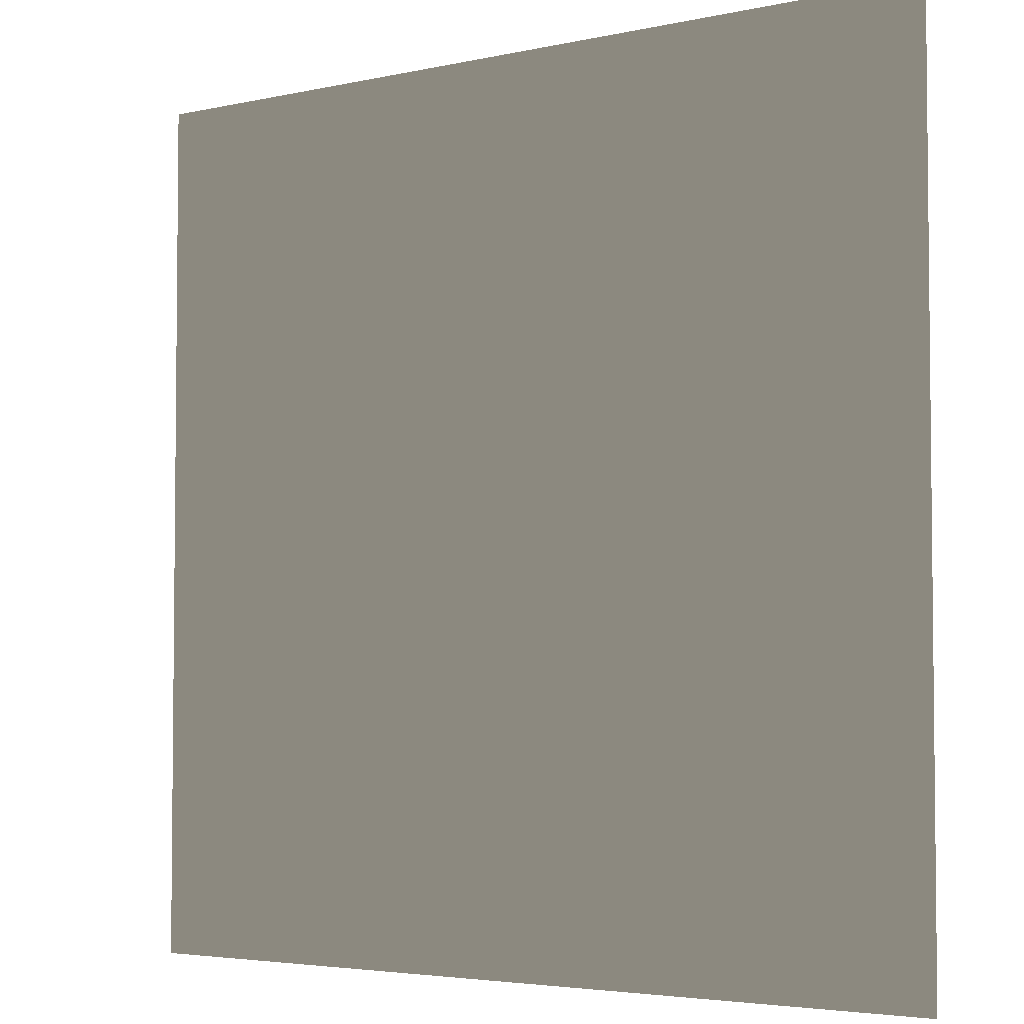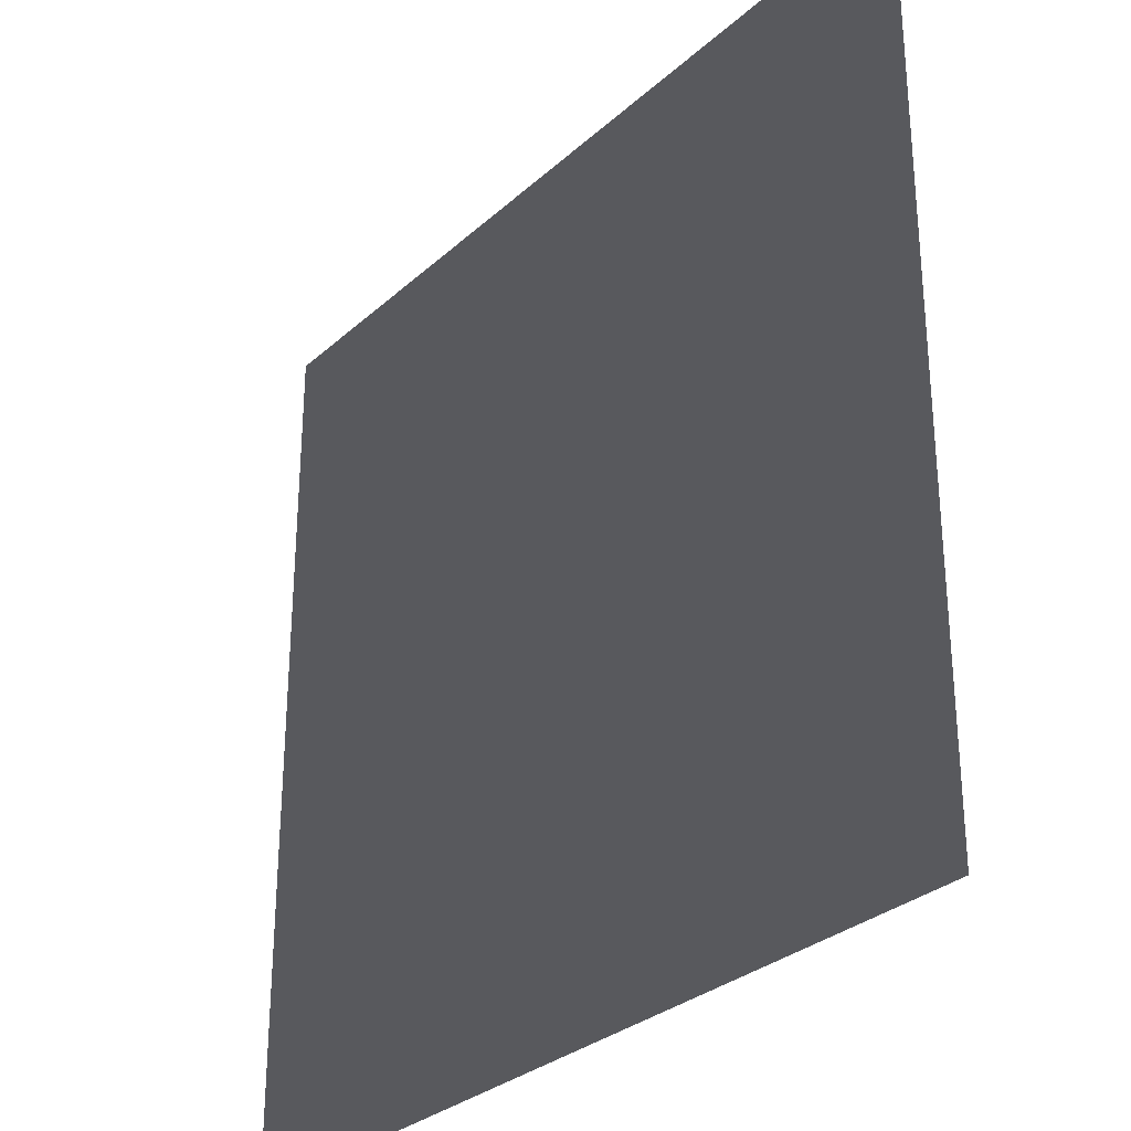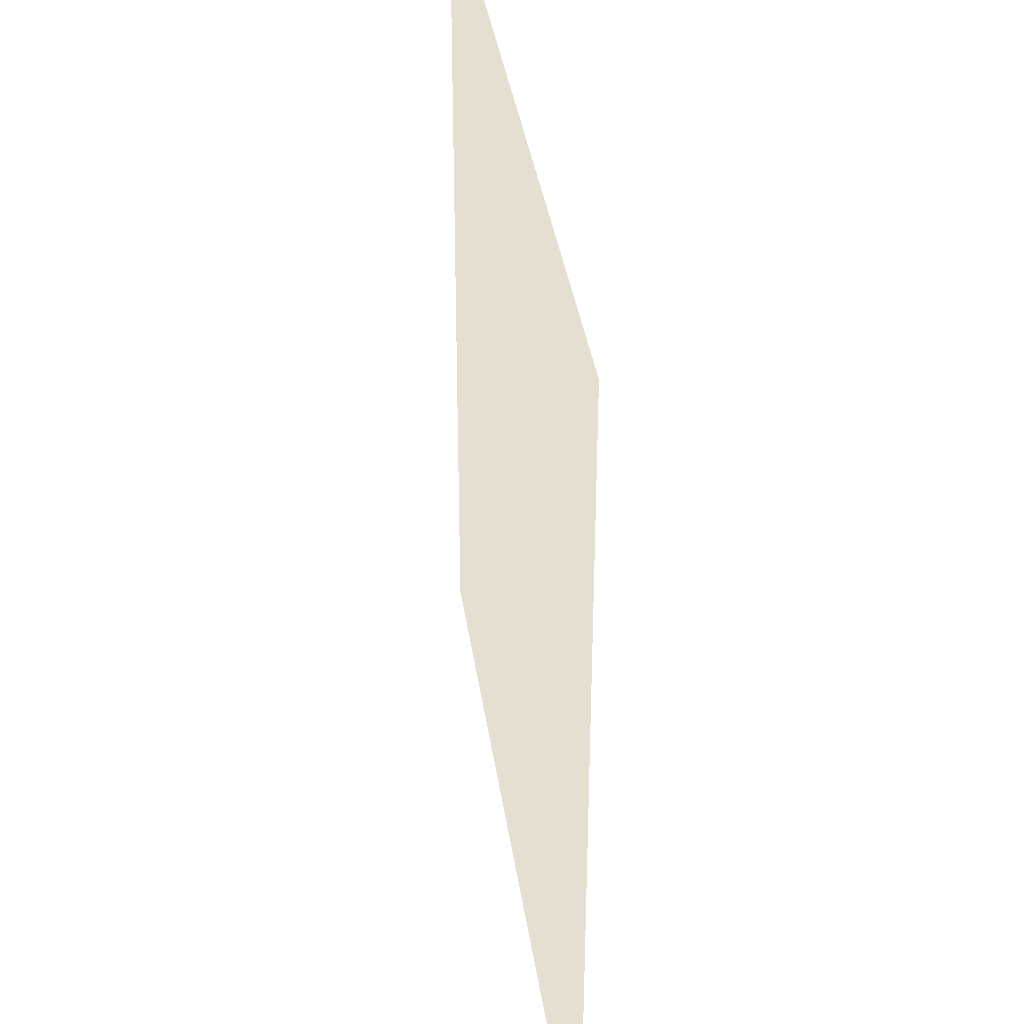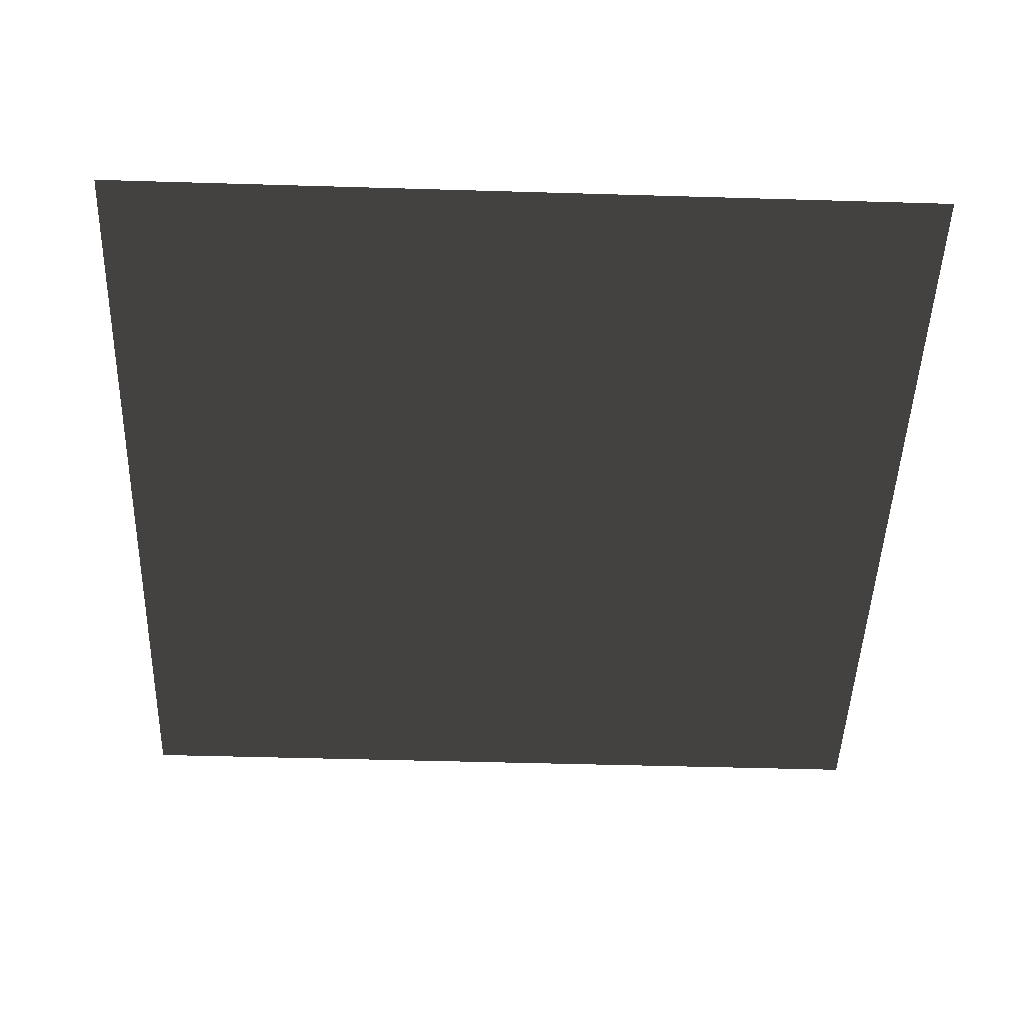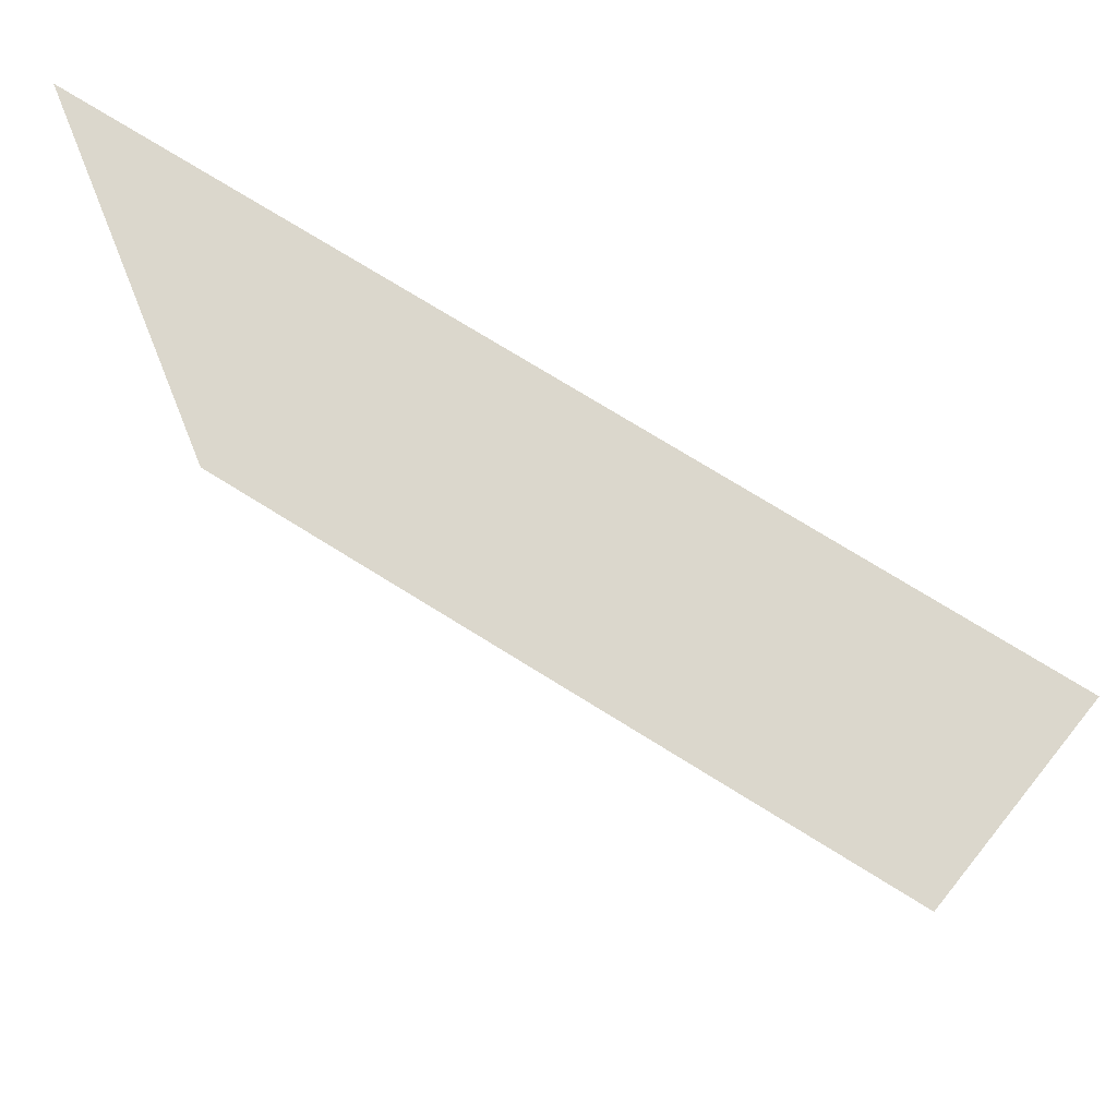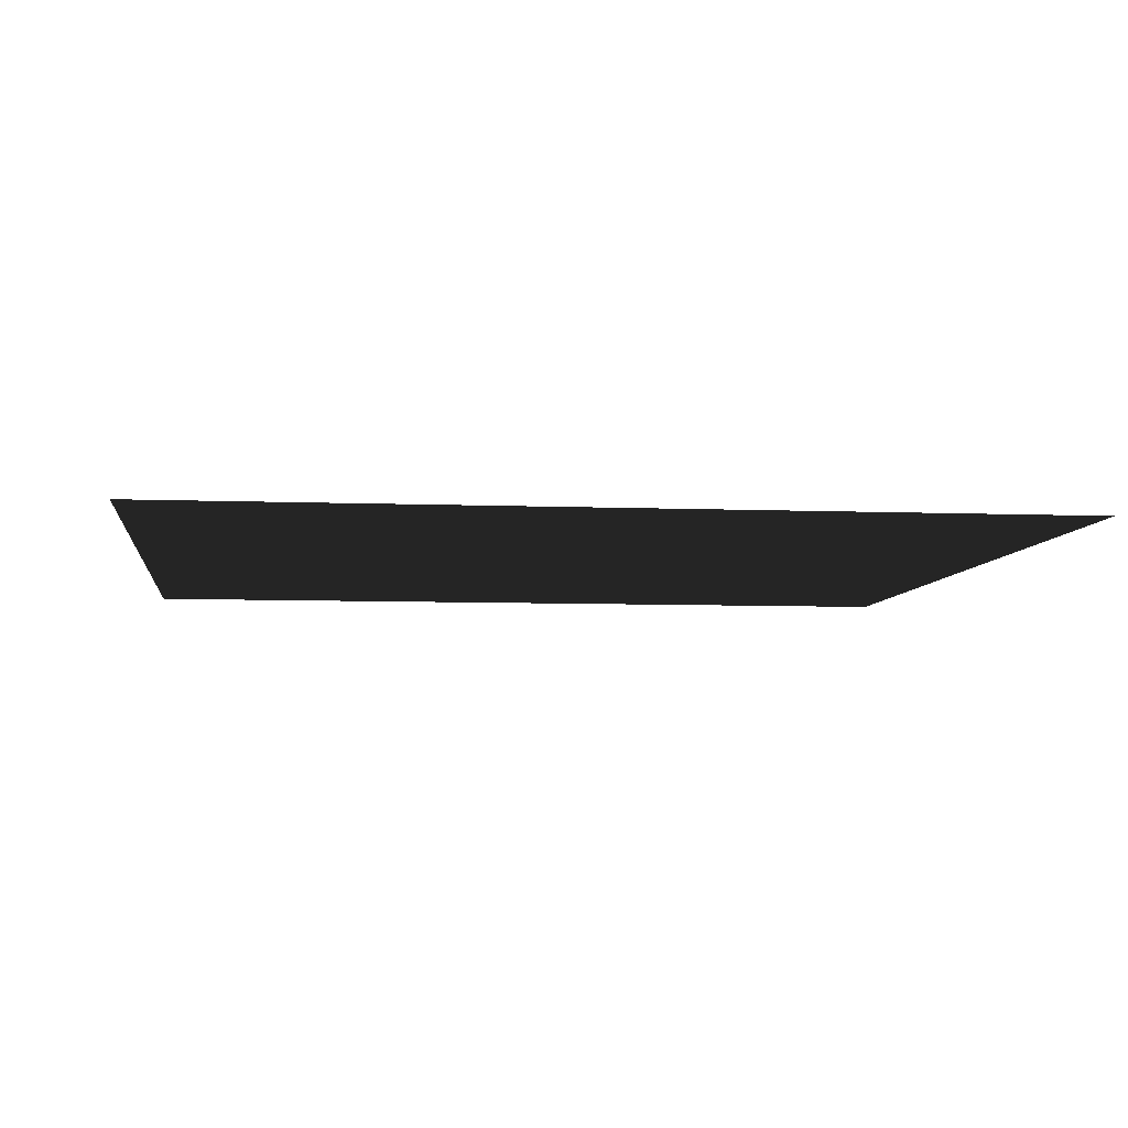
<metadata>
{"format":"obj","ext":"obj","renderer":"f3d","projection":"perspective","resolution":1024,"background":"white","views":[{"elev":-3.9,"azim":36.6,"up":"+Z"},{"elev":-30.0,"azim":-127.9,"up":"+Z"},{"elev":36.6,"azim":82.0,"up":"+Z"},{"elev":-48.1,"azim":-91.9,"up":"+Y"},{"elev":73.1,"azim":32.0,"up":"+Z"},{"elev":-6.4,"azim":173.0,"up":"+Y"}]}
</metadata>
<code>
v -0.0001502 0.0001066 157.5
v 157.5 -0.0001527 -1.539e-05
v -6.251e-10 0.0001066 -4.59e-05
v 157.5 6.398e-05 157.5
g B2_BricksWall_6743_37
f 1 3 2
f 2 4 1

</code>
